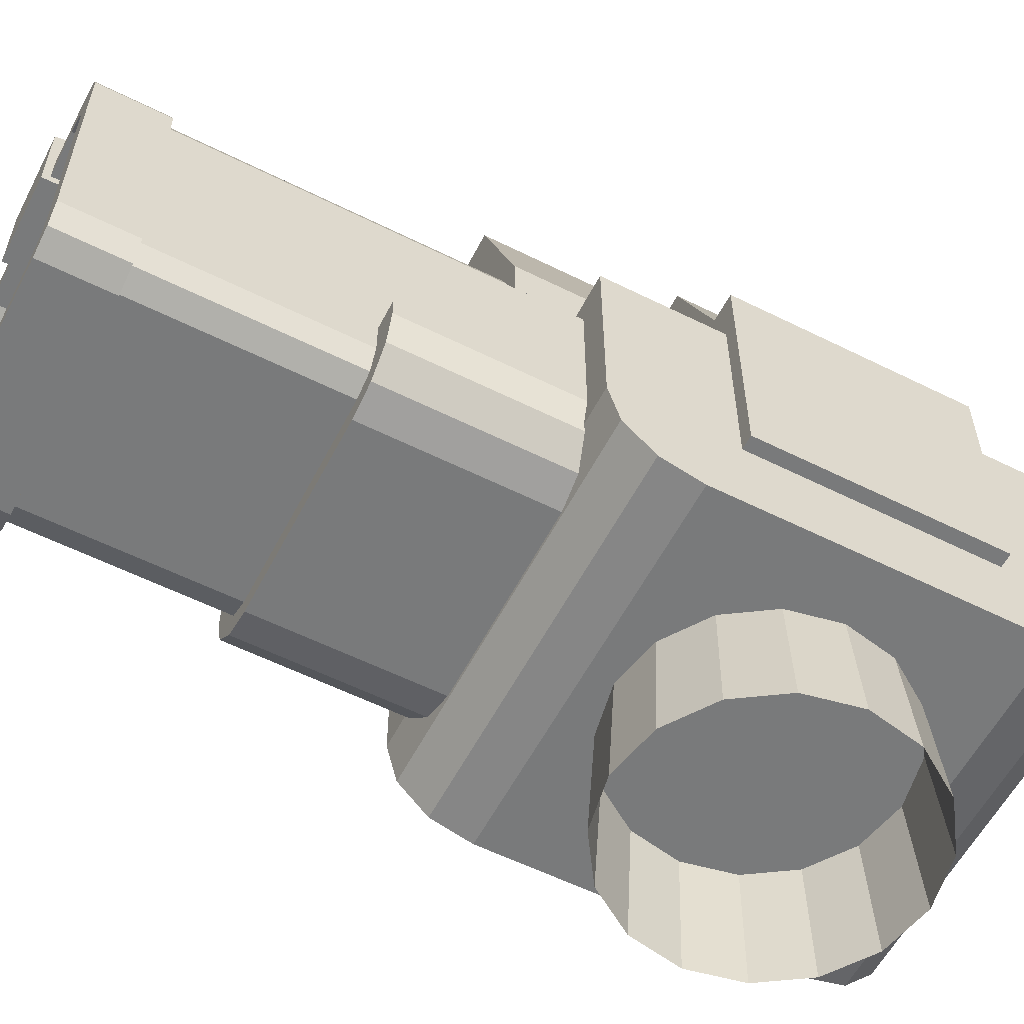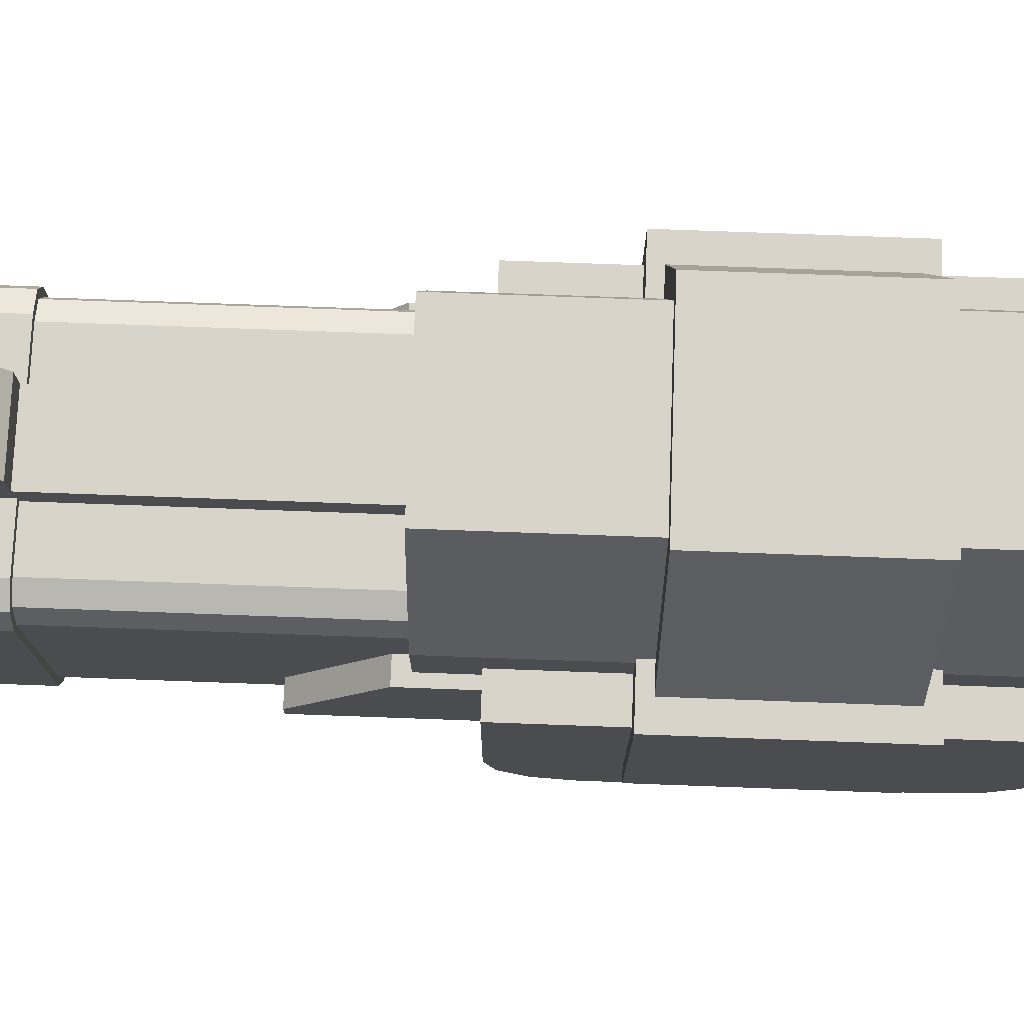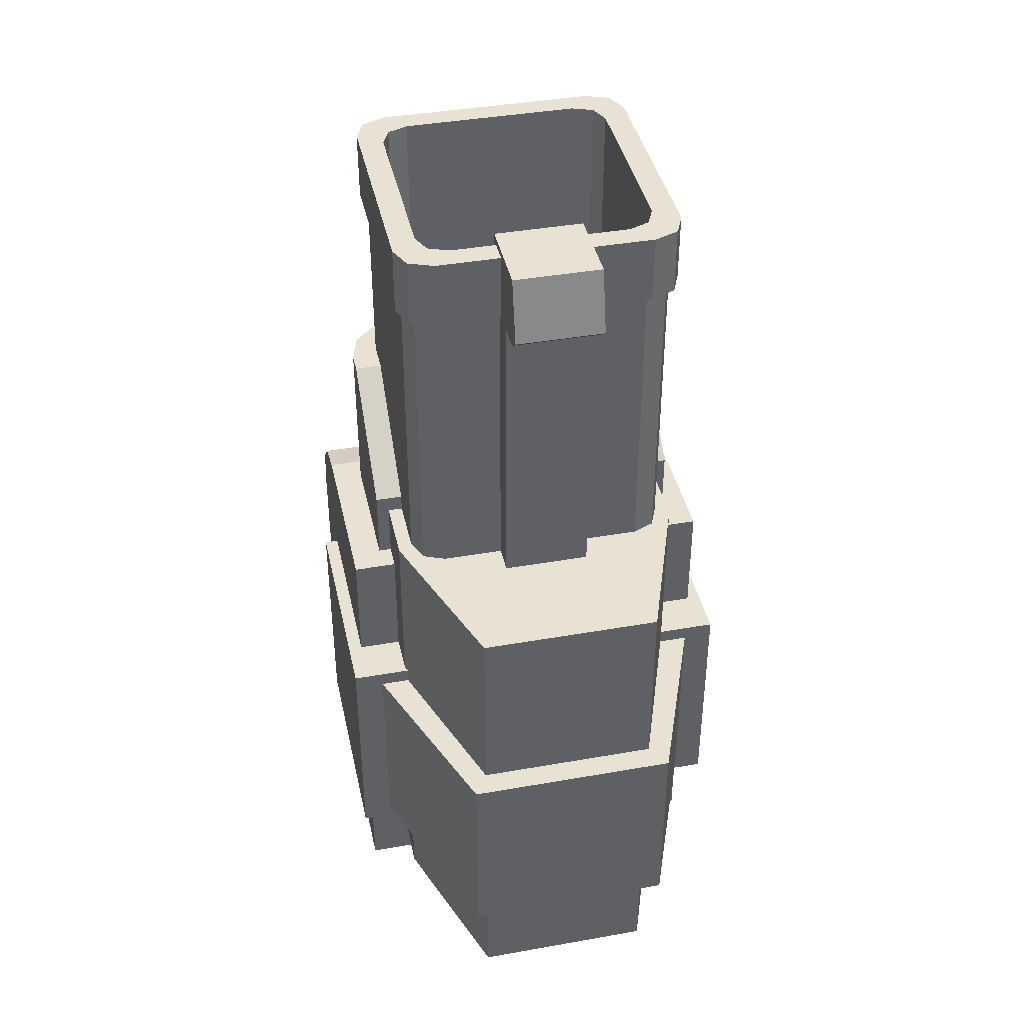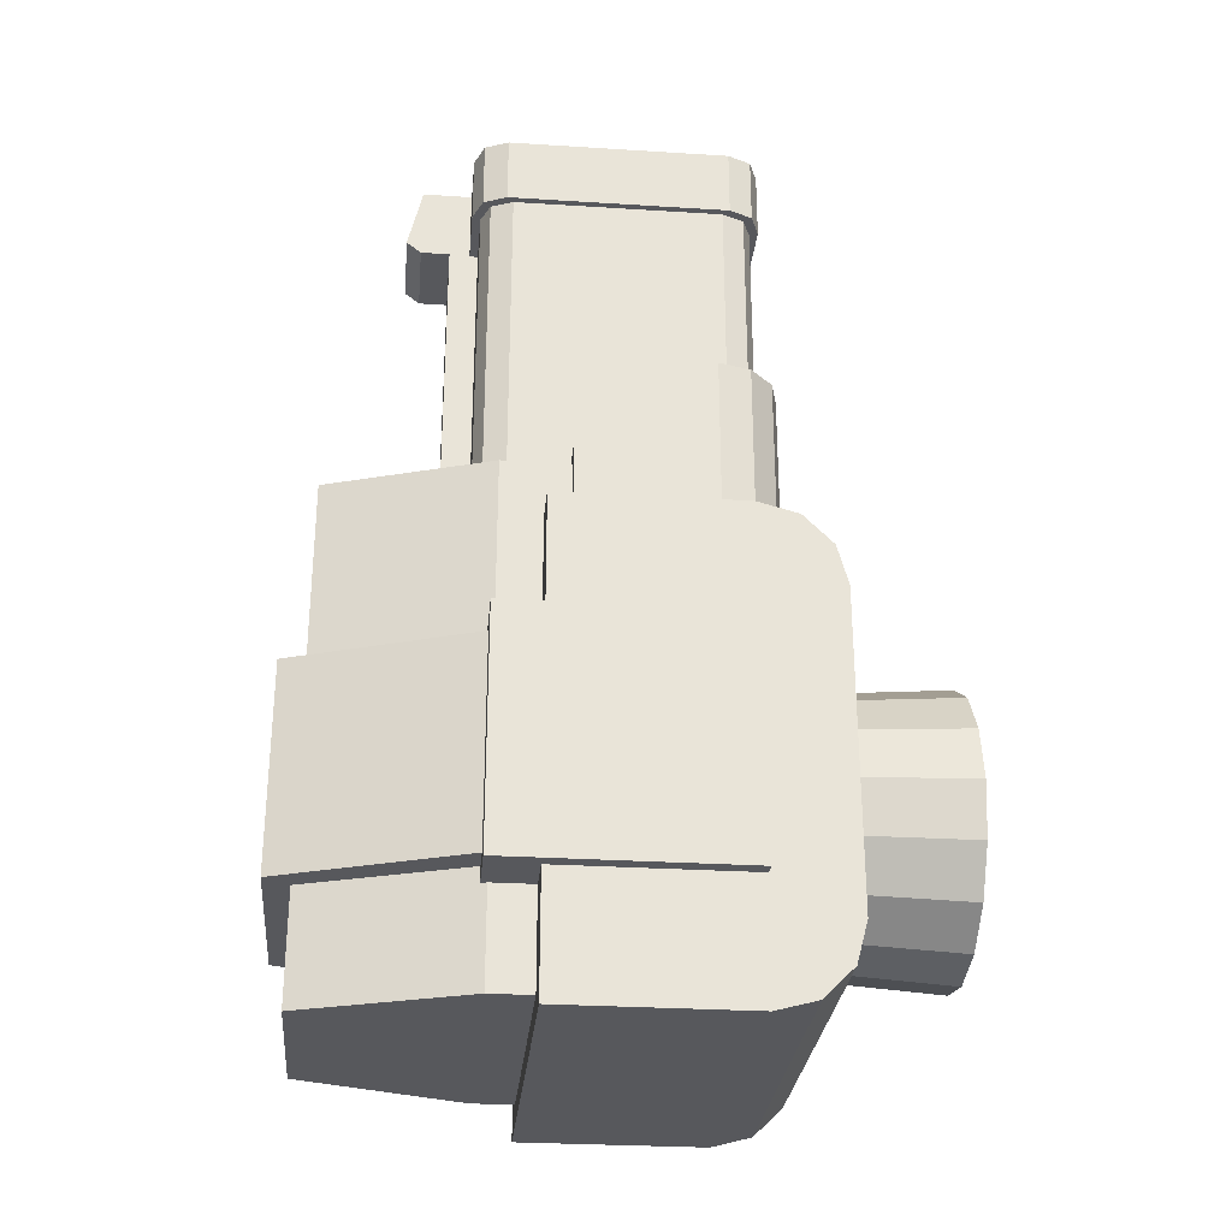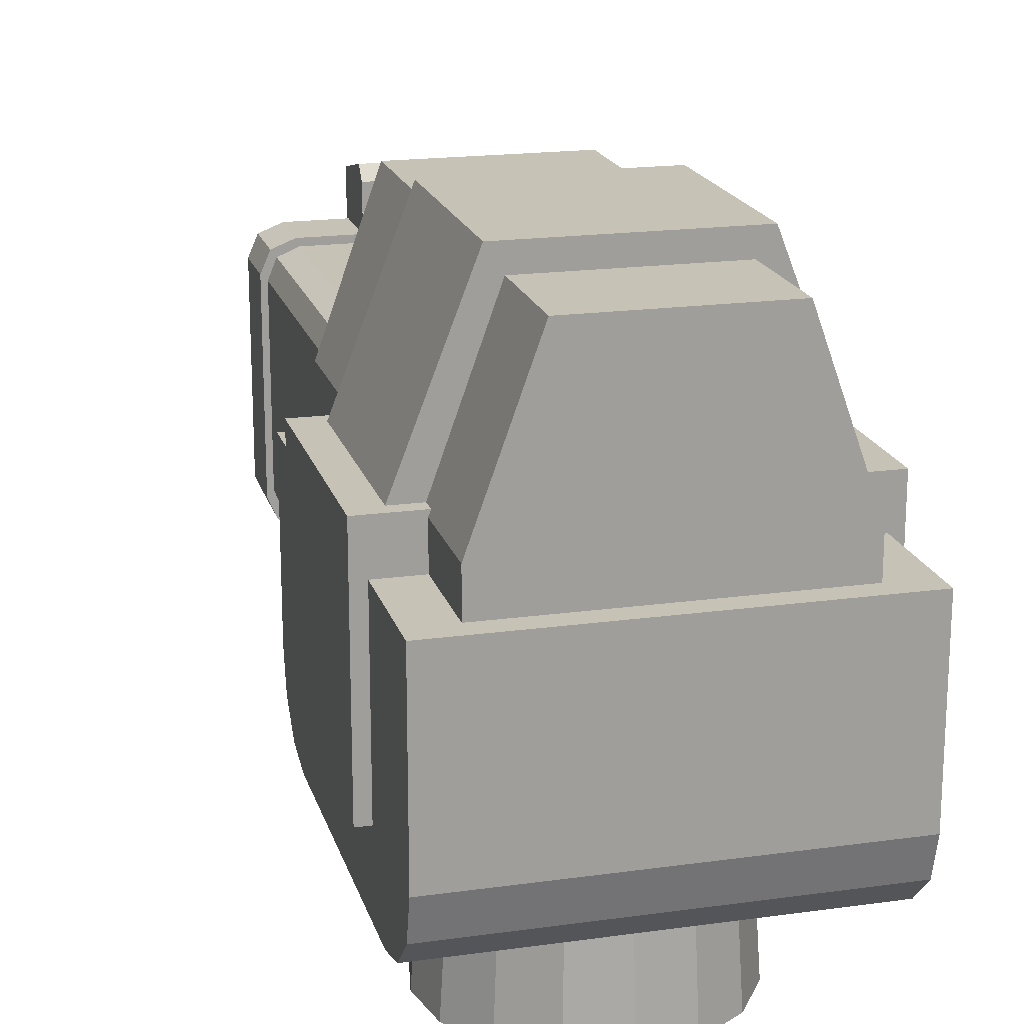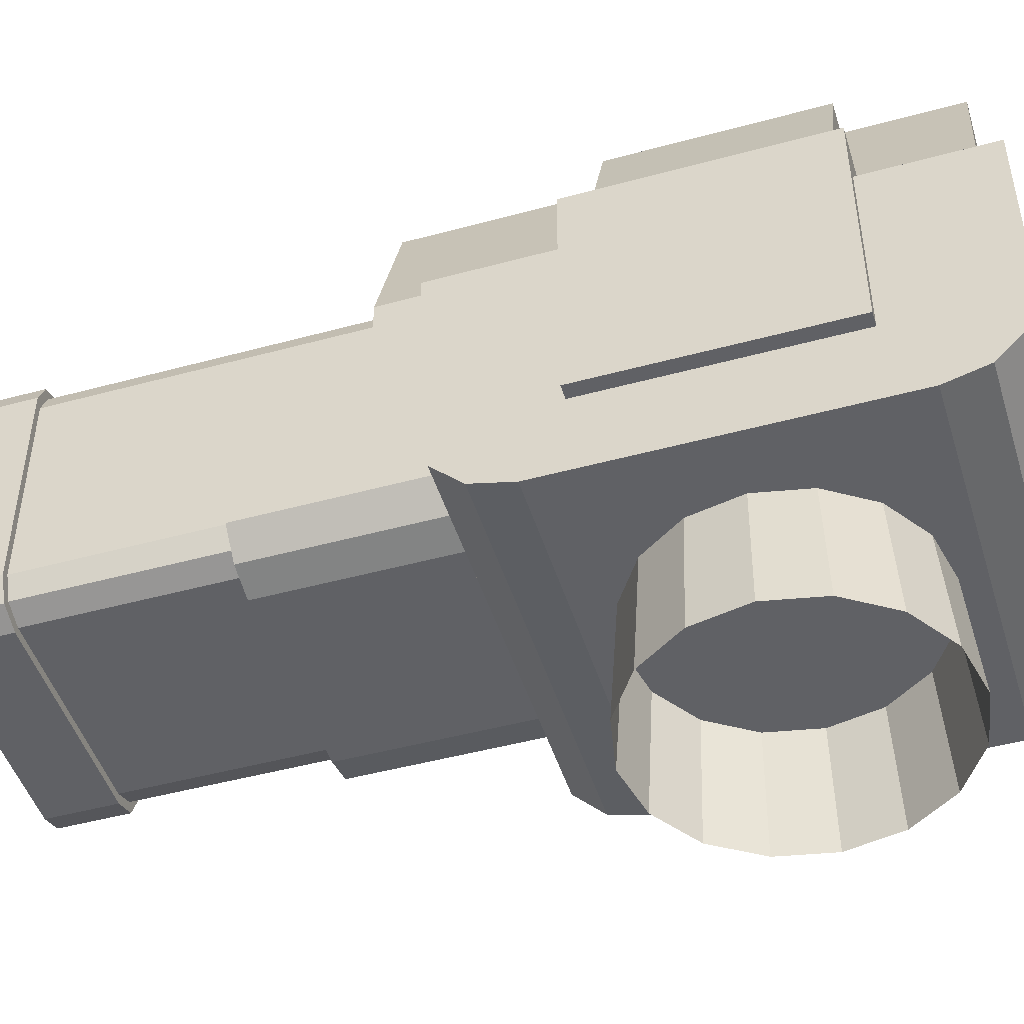
<metadata>
{"format":"obj","ext":"obj","renderer":"f3d","projection":"perspective","resolution":1024,"background":"white","views":[{"elev":-58.0,"azim":62.7,"up":"+Y"},{"elev":75.2,"azim":92.1,"up":"+Y"},{"elev":40.6,"azim":167.8,"up":"+Z"},{"elev":-28.6,"azim":-95.4,"up":"+Z"},{"elev":18.9,"azim":165.2,"up":"+Y"},{"elev":-47.5,"azim":107.1,"up":"+Y"}]}
</metadata>
<code>
o Turret_Cannon_Top_Cylinder.005
v 5.438 2.366 -17.62
v 5.438 2.366 -17.46
v 5.603 2.366 -17.46
v 5.603 2.366 -17.62
v 5.379 2.216 -17.62
v 5.661 2.216 -17.62
v 5.661 2.216 -17.46
v 5.379 2.216 -17.46
v 5.37 2.185 -17.73
v 5.37 2.185 -17.35
v 5.671 2.185 -17.35
v 5.671 2.185 -17.73
v 5.671 2.04 -17.73
v 5.37 2.04 -17.73
v 5.37 1.976 -17.66
v 5.671 1.976 -17.66
v 5.671 1.976 -17.42
v 5.37 1.976 -17.42
v 5.671 2.04 -17.35
v 5.671 2.008 -17.36
v 5.671 1.984 -17.39
v 5.671 1.984 -17.69
v 5.671 2.008 -17.72
v 5.37 2.04 -17.35
v 5.37 1.984 -17.69
v 5.37 2.008 -17.72
v 5.37 1.984 -17.39
v 5.37 2.008 -17.36
v 5.359 2.223 -17.63
v 5.359 2.223 -17.45
v 5.682 2.223 -17.45
v 5.682 2.223 -17.63
v 5.359 2.039 -17.63
v 5.682 2.039 -17.63
v 5.682 2.039 -17.45
v 5.359 2.039 -17.45
v 5.415 2.051 -17.05
v 5.415 2.212 -17.05
v 5.415 2.212 -17.42
v 5.415 2.051 -17.42
v 5.423 2.054 -17.05
v 5.423 2.209 -17.05
v 5.422 2.033 -17.42
v 5.422 2.033 -17.05
v 5.439 2.026 -17.42
v 5.439 2.026 -17.05
v 5.439 2.236 -17.05
v 5.439 2.236 -17.42
v 5.422 2.229 -17.42
v 5.422 2.229 -17.05
v 5.52 2.236 -17.05
v 5.52 2.236 -17.42
v 5.52 2.026 -17.42
v 5.52 2.026 -17.05
v 5.52 2.232 -17.05
v 5.446 2.232 -17.05
v 5.446 2.232 -17.28
v 5.52 2.232 -17.28
v 5.446 2.031 -17.05
v 5.43 2.038 -17.05
v 5.52 2.031 -17.05
v 5.43 2.225 -17.05
v 5.43 2.225 -17.28
v 5.423 2.209 -17.28
v 5.423 2.054 -17.28
v 5.43 2.038 -17.28
v 5.446 2.031 -17.28
v 5.52 2.031 -17.28
v 5.486 2.218 -17.07
v 5.486 2.218 -17.42
v 5.52 2.218 -17.42
v 5.52 2.218 -17.07
v 5.486 2.259 -17.07
v 5.52 2.259 -17.07
v 5.52 2.259 -17.42
v 5.486 2.259 -17.42
v 5.486 2.218 -17.01
v 5.52 2.218 -17.01
v 5.52 2.259 -17.01
v 5.486 2.259 -17.01
v 5.486 2.218 -17.06
v 5.486 2.259 -17.06
v 5.486 2.281 -17.01
v 5.486 2.293 -17.06
v 5.52 2.218 -17.06
v 5.486 2.281 -17.07
v 5.52 2.293 -17.06
v 5.52 2.281 -17.07
v 5.52 2.281 -17.01
v 5.626 2.051 -17.05
v 5.626 2.051 -17.42
v 5.626 2.212 -17.42
v 5.626 2.212 -17.05
v 5.617 2.209 -17.05
v 5.617 2.054 -17.05
v 5.619 2.033 -17.05
v 5.619 2.033 -17.42
v 5.602 2.026 -17.05
v 5.602 2.026 -17.42
v 5.602 2.236 -17.05
v 5.619 2.229 -17.05
v 5.619 2.229 -17.42
v 5.602 2.236 -17.42
v 5.594 2.232 -17.28
v 5.594 2.232 -17.05
v 5.611 2.038 -17.05
v 5.594 2.031 -17.05
v 5.611 2.225 -17.05
v 5.594 2.031 -17.28
v 5.611 2.038 -17.28
v 5.617 2.054 -17.28
v 5.617 2.209 -17.28
v 5.611 2.225 -17.28
v 5.554 2.218 -17.07
v 5.554 2.218 -17.42
v 5.554 2.259 -17.07
v 5.554 2.259 -17.42
v 5.554 2.218 -17.01
v 5.554 2.259 -17.01
v 5.554 2.218 -17.06
v 5.554 2.259 -17.06
v 5.554 2.293 -17.06
v 5.554 2.281 -17.01
v 5.554 2.281 -17.07
v 5.563 1.88 -17.44
v 5.598 1.88 -17.46
v 5.592 2.013 -17.47
v 5.559 2.013 -17.45
v 5.478 1.88 -17.64
v 5.443 1.88 -17.62
v 5.449 2.013 -17.61
v 5.482 2.013 -17.63
v 5.521 1.88 -17.43
v 5.521 2.013 -17.44
v 5.563 1.88 -17.64
v 5.521 1.88 -17.65
v 5.521 2.013 -17.64
v 5.559 2.013 -17.63
v 5.478 1.88 -17.44
v 5.482 2.013 -17.45
v 5.598 1.88 -17.62
v 5.592 2.013 -17.61
v 5.443 1.88 -17.46
v 5.449 2.013 -17.47
v 5.622 1.88 -17.58
v 5.613 2.013 -17.58
v 5.419 1.88 -17.5
v 5.428 2.013 -17.5
v 5.63 1.88 -17.54
v 5.621 2.013 -17.54
v 5.411 1.88 -17.54
v 5.42 2.013 -17.54
v 5.622 1.88 -17.5
v 5.613 2.013 -17.5
v 5.419 1.88 -17.58
v 5.428 2.013 -17.58
v 5.403 2.218 -17.31
v 5.449 2.347 -17.31
v 5.449 2.347 -17.71
v 5.403 2.218 -17.71
v 5.591 2.347 -17.71
v 5.637 2.218 -17.71
v 5.591 2.347 -17.31
v 5.637 2.218 -17.31
v 5.637 2.154 -17.71
v 5.403 2.154 -17.71
v 5.637 2.154 -17.31
v 5.403 2.154 -17.31
v 5.393 2.165 -17.41
v 5.393 2.165 -17.3
v 5.52 2.165 -17.3
v 5.52 2.165 -17.41
v 5.393 2.076 -17.22
v 5.393 2.076 -17.41
v 5.444 2.01 -17.41
v 5.52 2.01 -17.41
v 5.52 2.01 -17.22
v 5.444 2.01 -17.22
v 5.419 2.016 -17.22
v 5.419 2.016 -17.41
v 5.4 2.035 -17.22
v 5.4 2.035 -17.41
v 5.393 2.06 -17.22
v 5.393 2.06 -17.41
v 5.52 2.02 -17.07
v 5.436 2.02 -17.07
v 5.443 2.036 -17.07
v 5.52 2.036 -17.07
v 5.52 2.243 -17.02
v 5.436 2.243 -17.02
v 5.451 2.225 -17.02
v 5.52 2.225 -17.02
v 5.52 2.02 -17.02
v 5.436 2.02 -17.02
v 5.417 2.235 -17.07
v 5.409 2.217 -17.07
v 5.409 2.217 -17.02
v 5.417 2.235 -17.02
v 5.409 2.046 -17.07
v 5.417 2.027 -17.07
v 5.417 2.027 -17.02
v 5.409 2.046 -17.02
v 5.436 2.243 -17.07
v 5.52 2.243 -17.07
v 5.52 2.076 -17.22
v 5.451 2.038 -17.02
v 5.52 2.038 -17.02
v 5.52 2.038 -17.27
v 5.451 2.038 -17.27
v 5.429 2.059 -17.02
v 5.429 2.203 -17.02
v 5.435 2.219 -17.02
v 5.435 2.044 -17.02
v 5.451 2.225 -17.27
v 5.435 2.219 -17.27
v 5.429 2.203 -17.27
v 5.429 2.059 -17.27
v 5.435 2.044 -17.27
v 5.52 2.225 -17.27
v 5.427 2.22 -17.07
v 5.42 2.205 -17.07
v 5.427 2.043 -17.07
v 5.42 2.058 -17.07
v 5.443 2.227 -17.07
v 5.52 2.227 -17.07
v 5.647 2.165 -17.41
v 5.647 2.165 -17.3
v 5.647 2.076 -17.22
v 5.647 2.076 -17.41
v 5.597 2.01 -17.41
v 5.597 2.01 -17.22
v 5.622 2.016 -17.41
v 5.622 2.016 -17.22
v 5.64 2.035 -17.41
v 5.64 2.035 -17.22
v 5.647 2.06 -17.41
v 5.647 2.06 -17.22
v 5.598 2.036 -17.07
v 5.604 2.02 -17.07
v 5.589 2.225 -17.02
v 5.604 2.243 -17.02
v 5.604 2.02 -17.02
v 5.623 2.235 -17.07
v 5.623 2.235 -17.02
v 5.631 2.217 -17.02
v 5.631 2.217 -17.07
v 5.631 2.046 -17.07
v 5.631 2.046 -17.02
v 5.623 2.027 -17.02
v 5.623 2.027 -17.07
v 5.604 2.243 -17.07
v 5.589 2.038 -17.02
v 5.589 2.038 -17.27
v 5.612 2.203 -17.02
v 5.612 2.059 -17.02
v 5.605 2.219 -17.02
v 5.605 2.044 -17.02
v 5.589 2.225 -17.27
v 5.605 2.044 -17.27
v 5.612 2.059 -17.27
v 5.612 2.203 -17.27
v 5.605 2.219 -17.27
v 5.621 2.205 -17.07
v 5.614 2.22 -17.07
v 5.614 2.043 -17.07
v 5.621 2.058 -17.07
v 5.598 2.227 -17.07
f 1 2 3 4
f 5 6 7 8
f 4 6 5 1
f 2 8 7 3
f 3 7 6 4
f 1 5 8 2
f 9 10 11 12
f 9 12 13 14
f 15 16 17 18
f 12 11 19 20 21 17 16 22 23 13
f 11 10 24 19
f 16 15 25 22
f 22 25 26 23
f 23 26 14 13
f 18 17 21 27
f 27 21 20 28
f 28 20 19 24
f 10 9 14 26 25 15 18 27 28 24
f 29 30 31 32
f 33 34 35 36
f 29 32 34 33
f 31 30 36 35
f 32 31 35 34
f 30 29 33 36
f 37 38 39 40
f 38 37 41 42
f 37 40 43 44
f 44 43 45 46
f 47 48 49 50
f 50 49 39 38
f 47 51 52 48
f 53 54 46 45
f 55 56 57 58
f 44 46 59 60
f 46 54 61 59
f 37 44 60 41
f 50 38 42 62
f 51 47 56 55
f 47 50 62 56
f 57 63 64 65 66 67 68 58
f 62 42 64 63
f 60 59 67 66
f 59 61 68 67
f 42 41 65 64
f 56 62 63 57
f 41 60 66 65
f 69 70 71 72
f 73 74 75 76
f 71 70 76 75
f 77 78 79 80
f 81 77 80 82
f 70 69 73 76
f 82 80 83 84
f 81 69 72 85
f 77 81 85 78
f 73 82 84 86
f 69 81 82 73
f 84 87 88 86
f 83 89 87 84
f 80 79 89 83
f 74 73 86 88
f 90 91 92 93
f 93 94 95 90
f 90 96 97 91
f 96 98 99 97
f 100 101 102 103
f 101 93 92 102
f 100 103 52 51
f 53 99 98 54
f 55 58 104 105
f 96 106 107 98
f 98 107 61 54
f 90 95 106 96
f 101 108 94 93
f 51 55 105 100
f 100 105 108 101
f 104 58 68 109 110 111 112 113
f 108 113 112 94
f 106 110 109 107
f 107 109 68 61
f 94 112 111 95
f 105 104 113 108
f 95 111 110 106
f 114 72 71 115
f 116 117 75 74
f 71 75 117 115
f 118 119 79 78
f 120 121 119 118
f 115 117 116 114
f 121 122 123 119
f 120 85 72 114
f 118 78 85 120
f 116 124 122 121
f 114 116 121 120
f 122 124 88 87
f 123 122 87 89
f 119 123 89 79
f 74 88 124 116
f 125 126 127 128
f 129 130 131 132
f 133 125 128 134
f 135 136 137 138
f 136 129 132 137
f 139 133 134 140
f 141 135 138 142
f 143 139 140 144
f 145 141 142 146
f 147 143 144 148
f 149 145 146 150
f 151 147 148 152
f 153 149 150 154
f 155 151 152 156
f 126 153 154 127
f 130 155 156 131
f 157 158 159 160
f 160 159 161 162
f 162 161 163 164
f 164 163 158 157
f 160 162 165 166
f 161 159 158 163
f 166 165 167 168
f 157 160 166 168
f 162 164 167 165
f 164 157 168 167
f 169 170 171 172
f 173 170 169 174
f 175 176 177 178
f 175 178 179 180
f 180 179 181 182
f 182 181 183 184
f 183 173 174 184
f 185 186 187 188
f 189 190 191 192
f 186 185 193 194
f 195 196 197 198
f 199 200 201 202
f 200 186 194 201
f 196 199 202 197
f 203 195 198 190
f 189 204 203 190
f 177 205 173 183 181 179 178
f 205 171 170 173
f 206 207 208 209
f 197 202 210 211
f 190 198 212 191
f 202 201 213 210
f 198 197 211 212
f 201 194 206 213
f 194 193 207 206
f 214 215 216 217 218 209 208 219
f 211 210 217 216
f 191 212 215 214
f 210 213 218 217
f 192 191 214 219
f 212 211 216 215
f 213 206 209 218
f 196 195 220 221
f 186 200 222 187
f 199 196 221 223
f 195 203 224 220
f 203 204 225 224
f 200 199 223 222
f 226 172 171 227
f 228 229 226 227
f 230 231 177 176
f 230 232 233 231
f 232 234 235 233
f 234 236 237 235
f 237 236 229 228
f 185 188 238 239
f 189 192 240 241
f 239 242 193 185
f 243 244 245 246
f 247 248 249 250
f 250 249 242 239
f 246 245 248 247
f 251 241 244 243
f 189 241 251 204
f 177 231 233 235 237 228 205
f 205 228 227 171
f 252 253 208 207
f 245 254 255 248
f 241 240 256 244
f 248 255 257 249
f 244 256 254 245
f 249 257 252 242
f 242 252 207 193
f 258 219 208 253 259 260 261 262
f 254 261 260 255
f 240 258 262 256
f 255 260 259 257
f 192 219 258 240
f 256 262 261 254
f 257 259 253 252
f 246 263 264 243
f 239 238 265 250
f 247 266 263 246
f 243 264 267 251
f 251 267 225 204
f 250 265 266 247

</code>
